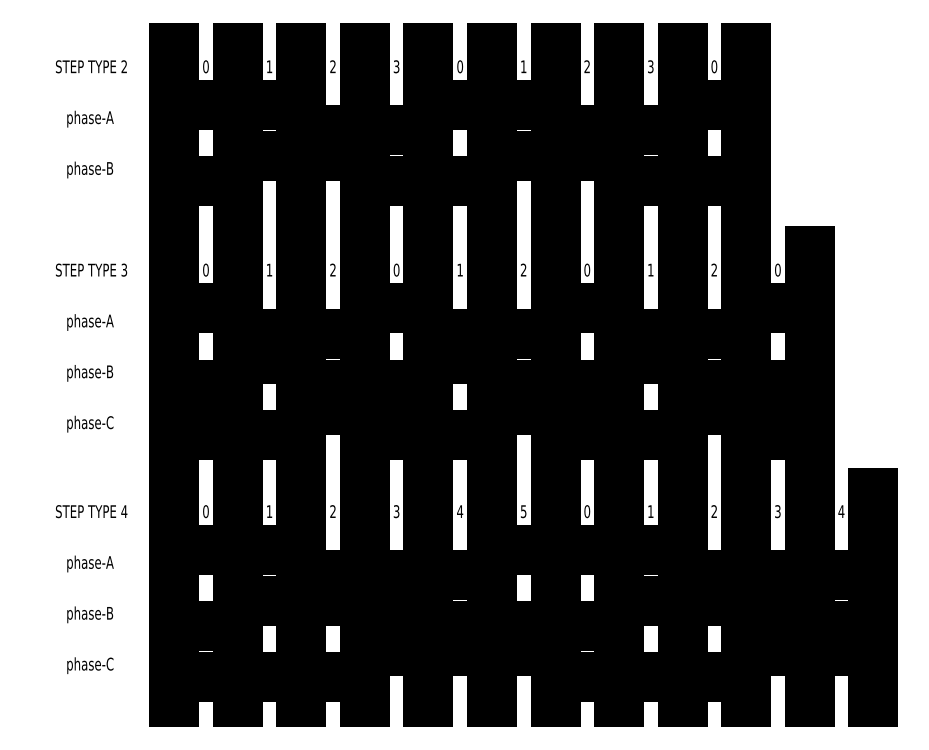
<metadata>
{"format":"dxf","ext":"dxf","renderer":"ezdxf+matplotlib","layout":"modelspace","background":"white","min_lineweight":24,"dpi":150}
</metadata>
<code>
0
SECTION
2
ENTITIES
0
MTEXT
8
STANDARD
10
-73.59
20
26.19
30
0
40
2.25
41
2250
71
5
72
2
1
0
7
STYLE1
50
0
73
0
44
1
0
MTEXT
8
STANDARD
10
-73.59
20
-16.56
30
0
40
2.25
41
2250
71
5
72
2
1
0
7
STYLE1
50
0
73
0
44
1
0
MTEXT
8
STANDARD
10
-73.59
20
62.19
30
0
40
2.25
41
2250
71
5
72
2
1
0
7
STYLE1
50
0
73
0
44
1
0
MTEXT
8
STANDARD
10
-62.34
20
26.19
30
0
40
2.25
41
2250
71
5
72
2
1
1
7
STYLE1
50
0
73
0
44
1
0
MTEXT
8
STANDARD
10
-62.34
20
-16.56
30
0
40
2.25
41
2250
71
5
72
2
1
1
7
STYLE1
50
0
73
0
44
1
0
MTEXT
8
STANDARD
10
-62.34
20
62.19
30
0
40
2.25
41
2250
71
5
72
2
1
1
7
STYLE1
50
0
73
0
44
1
0
MTEXT
8
STANDARD
10
-51.09
20
26.19
30
0
40
2.25
41
2250
71
5
72
2
1
2
7
STYLE1
50
0
73
0
44
1
0
MTEXT
8
STANDARD
10
-51.09
20
-16.56
30
0
40
2.25
41
2250
71
5
72
2
1
2
7
STYLE1
50
0
73
0
44
1
0
MTEXT
8
STANDARD
10
-51.09
20
62.19
30
0
40
2.25
41
2250
71
5
72
2
1
2
7
STYLE1
50
0
73
0
44
1
0
MTEXT
8
STANDARD
10
-28.59
20
26.19
30
0
40
2.25
41
2250
71
5
72
2
1
1
7
STYLE1
50
0
73
0
44
1
0
MTEXT
8
STANDARD
10
-28.59
20
-16.56
30
0
40
2.25
41
2250
71
5
72
2
1
4
7
STYLE1
50
0
73
0
44
1
0
MTEXT
8
STANDARD
10
-28.59
20
62.19
30
0
40
2.25
41
2250
71
5
72
2
1
0
7
STYLE1
50
0
73
0
44
1
0
MTEXT
8
STANDARD
10
-39.84
20
26.19
30
0
40
2.25
41
2250
71
5
72
2
1
0
7
STYLE1
50
0
73
0
44
1
0
MTEXT
8
STANDARD
10
-39.84
20
-16.56
30
0
40
2.25
41
2250
71
5
72
2
1
3
7
STYLE1
50
0
73
0
44
1
0
MTEXT
8
STANDARD
10
-39.84
20
62.19
30
0
40
2.25
41
2250
71
5
72
2
1
3
7
STYLE1
50
0
73
0
44
1
0
MTEXT
8
STANDARD
10
-17.34
20
26.19
30
0
40
2.25
41
2250
71
5
72
2
1
2
7
STYLE1
50
0
73
0
44
1
0
MTEXT
8
STANDARD
10
-17.34
20
-16.56
30
0
40
2.25
41
2250
71
5
72
2
1
5
7
STYLE1
50
0
73
0
44
1
0
MTEXT
8
STANDARD
10
-17.34
20
62.19
30
0
40
2.25
41
2250
71
5
72
2
1
1
7
STYLE1
50
0
73
0
44
1
0
MTEXT
8
STANDARD
10
-6.088
20
26.19
30
0
40
2.25
41
2250
71
5
72
2
1
0
7
STYLE1
50
0
73
0
44
1
0
MTEXT
8
STANDARD
10
-6.088
20
-16.56
30
0
40
2.25
41
2250
71
5
72
2
1
0
7
STYLE1
50
0
73
0
44
1
0
MTEXT
8
STANDARD
10
-6.088
20
62.19
30
0
40
2.25
41
2250
71
5
72
2
1
2
7
STYLE1
50
0
73
0
44
1
0
MTEXT
8
STANDARD
10
5.162
20
26.19
30
0
40
2.25
41
2250
71
5
72
2
1
1
7
STYLE1
50
0
73
0
44
1
0
MTEXT
8
STANDARD
10
5.162
20
-16.56
30
0
40
2.25
41
2250
71
5
72
2
1
1
7
STYLE1
50
0
73
0
44
1
0
MTEXT
8
STANDARD
10
5.162
20
62.19
30
0
40
2.25
41
2250
71
5
72
2
1
3
7
STYLE1
50
0
73
0
44
1
0
MTEXT
8
STANDARD
10
16.41
20
26.19
30
0
40
2.25
41
2250
71
5
72
2
1
2
7
STYLE1
50
0
73
0
44
1
0
MTEXT
8
STANDARD
10
16.41
20
-16.56
30
0
40
2.25
41
2250
71
5
72
2
1
2
7
STYLE1
50
0
73
0
44
1
0
MTEXT
8
STANDARD
10
16.41
20
62.19
30
0
40
2.25
41
2250
71
5
72
2
1
0
7
STYLE1
50
0
73
0
44
1
0
MTEXT
8
STANDARD
10
27.66
20
26.19
30
0
40
2.25
41
2250
71
5
72
2
1
0
7
STYLE1
50
0
73
0
44
1
0
MTEXT
8
STANDARD
10
27.66
20
-16.56
30
0
40
2.25
41
2250
71
5
72
2
1
3
7
STYLE1
50
0
73
0
44
1
0
MTEXT
8
STANDARD
10
38.91
20
-16.56
30
0
40
2.25
41
2250
71
5
72
2
1
4
7
STYLE1
50
0
73
0
44
1
0
MTEXT
8
STANDARD
10
-93.84
20
26.19
30
0
40
2.25
41
2250
71
5
72
2
1
STEP\~TYPE\~3
7
STYLE1
50
0
73
0
44
1
0
MTEXT
8
STANDARD
10
-93.84
20
-16.56
30
0
40
2.25
41
2250
71
5
72
2
1
STEP\~TYPE\~4
7
STYLE1
50
0
73
0
44
1
0
MTEXT
8
STANDARD
10
-93.84
20
62.19
30
0
40
2.25
41
2250
71
5
72
2
1
STEP\~TYPE\~2
7
STYLE1
50
0
73
0
44
1
0
MTEXT
8
STANDARD
10
-98.34
20
17.19
30
0
40
2.25
41
2250
71
4
72
2
1
phase-A
7
STYLE1
50
0
73
0
44
1
0
MTEXT
8
STANDARD
10
-98.34
20
-25.56
30
0
40
2.25
41
2250
71
4
72
2
1
phase-A
7
STYLE1
50
0
73
0
44
1
0
MTEXT
8
STANDARD
10
-98.34
20
53.19
30
0
40
2.25
41
2250
71
4
72
2
1
phase-A
7
STYLE1
50
0
73
0
44
1
0
MTEXT
8
STANDARD
10
-98.34
20
8.186
30
0
40
2.25
41
2250
71
4
72
2
1
phase-B
7
STYLE1
50
0
73
0
44
1
0
MTEXT
8
STANDARD
10
-98.34
20
-34.56
30
0
40
2.25
41
2250
71
4
72
2
1
phase-B
7
STYLE1
50
0
73
0
44
1
0
MTEXT
8
STANDARD
10
-98.34
20
44.19
30
0
40
2.25
41
2250
71
4
72
2
1
phase-B
7
STYLE1
50
0
73
0
44
1
0
MTEXT
8
STANDARD
10
-98.34
20
-0.8143
30
0
40
2.25
41
2250
71
4
72
2
1
phase-C
7
STYLE1
50
0
73
0
44
1
0
MTEXT
8
STANDARD
10
-98.34
20
-43.56
30
0
40
2.25
41
2250
71
4
72
2
1
phase-C
7
STYLE1
50
0
73
0
44
1
0
LINE
8
STANDARD
10
-78.09
20
41.94
30
0
11
-69.09
21
41.94
31
0
0
LINE
8
STANDARD
10
-69.09
20
41.94
30
0
11
-66.84
21
46.44
31
0
0
LINE
8
STANDARD
10
-66.84
20
46.44
30
0
11
-46.59
21
46.44
31
0
0
LINE
8
STANDARD
10
-46.59
20
46.44
30
0
11
-44.34
21
41.94
31
0
0
LINE
8
STANDARD
10
-44.34
20
41.94
30
0
11
-24.09
21
41.94
31
0
0
LINE
8
STANDARD
10
-24.09
20
41.94
30
0
11
-21.84
21
46.44
31
0
0
LINE
8
STANDARD
10
-21.84
20
46.44
30
0
11
-1.588
21
46.44
31
0
0
LINE
8
STANDARD
10
-1.588
20
46.44
30
0
11
0.662
21
41.94
31
0
0
LINE
8
STANDARD
10
0.662
20
41.94
30
0
11
20.91
21
41.94
31
0
0
LINE
8
STANDARD
10
-78.09
20
55.44
30
0
11
-57.84
21
55.44
31
0
0
LINE
8
STANDARD
10
-57.84
20
55.44
30
0
11
-55.59
21
50.94
31
0
0
LINE
8
STANDARD
10
-55.59
20
50.94
30
0
11
-35.34
21
50.94
31
0
0
LINE
8
STANDARD
10
-35.34
20
50.94
30
0
11
-33.09
21
55.44
31
0
0
LINE
8
STANDARD
10
-33.09
20
55.44
30
0
11
-12.84
21
55.44
31
0
0
LINE
8
STANDARD
10
-12.84
20
55.44
30
0
11
-10.59
21
50.94
31
0
0
LINE
8
STANDARD
10
-10.59
20
50.94
30
0
11
9.662
21
50.94
31
0
0
LINE
8
STANDARD
10
9.662
20
50.94
30
0
11
11.91
21
55.44
31
0
0
LINE
8
STANDARD
10
11.91
20
55.44
30
0
11
20.91
21
55.44
31
0
0
LINE
8
STANDARD
10
-56.71
20
65.56
30
0
11
-56.71
21
37.44
31
0
0
LINE
8
STANDARD
10
-56.71
20
-13.19
30
0
11
-56.71
21
-50.31
31
0
0
LINE
8
STANDARD
10
-56.71
20
29.56
30
0
11
-56.71
21
-7.564
31
0
0
LINE
8
STANDARD
10
-45.46
20
65.56
30
0
11
-45.46
21
37.44
31
0
0
LINE
8
STANDARD
10
-45.46
20
-13.19
30
0
11
-45.46
21
-50.31
31
0
0
LINE
8
STANDARD
10
-45.46
20
29.56
30
0
11
-45.46
21
-7.564
31
0
0
LINE
8
STANDARD
10
-34.21
20
65.56
30
0
11
-34.21
21
37.44
31
0
0
LINE
8
STANDARD
10
-34.21
20
-13.19
30
0
11
-34.21
21
-50.31
31
0
0
LINE
8
STANDARD
10
-34.21
20
29.56
30
0
11
-34.21
21
-7.564
31
0
0
LINE
8
STANDARD
10
-22.96
20
65.56
30
0
11
-22.96
21
37.44
31
0
0
LINE
8
STANDARD
10
-22.96
20
-13.19
30
0
11
-22.96
21
-50.31
31
0
0
LINE
8
STANDARD
10
-22.96
20
29.56
30
0
11
-22.96
21
-7.564
31
0
0
LINE
8
STANDARD
10
-11.71
20
65.56
30
0
11
-11.71
21
37.44
31
0
0
LINE
8
STANDARD
10
-11.71
20
-13.19
30
0
11
-11.71
21
-50.31
31
0
0
LINE
8
STANDARD
10
-11.71
20
29.56
30
0
11
-11.71
21
-7.564
31
0
0
LINE
8
STANDARD
10
-0.463
20
65.56
30
0
11
-0.463
21
37.44
31
0
0
LINE
8
STANDARD
10
-0.463
20
-13.19
30
0
11
-0.463
21
-50.31
31
0
0
LINE
8
STANDARD
10
-0.463
20
29.56
30
0
11
-0.463
21
-7.564
31
0
0
LINE
8
STANDARD
10
10.79
20
65.56
30
0
11
10.79
21
37.44
31
0
0
LINE
8
STANDARD
10
10.79
20
-13.19
30
0
11
10.79
21
-50.31
31
0
0
LINE
8
STANDARD
10
10.79
20
29.56
30
0
11
10.79
21
-7.564
31
0
0
LINE
8
STANDARD
10
22.04
20
65.56
30
0
11
22.04
21
37.44
31
0
0
LINE
8
STANDARD
10
22.04
20
-13.19
30
0
11
22.04
21
-50.31
31
0
0
LINE
8
STANDARD
10
22.04
20
29.56
30
0
11
22.04
21
-7.564
31
0
0
LINE
8
STANDARD
10
44.54
20
-13.19
30
0
11
44.54
21
-50.31
31
0
0
LINE
8
STANDARD
10
33.29
20
-13.19
30
0
11
33.29
21
-50.31
31
0
0
LINE
8
STANDARD
10
33.29
20
29.56
30
0
11
33.29
21
-7.564
31
0
0
LINE
8
STANDARD
10
-79.21
20
65.56
30
0
11
-79.21
21
37.44
31
0
0
LINE
8
STANDARD
10
-79.21
20
-13.19
30
0
11
-79.21
21
-50.31
31
0
0
LINE
8
STANDARD
10
-79.21
20
29.56
30
0
11
-79.21
21
-7.564
31
0
0
LINE
8
STANDARD
10
-67.96
20
65.56
30
0
11
-67.96
21
37.44
31
0
0
LINE
8
STANDARD
10
-67.96
20
-13.19
30
0
11
-67.96
21
-50.31
31
0
0
LINE
8
STANDARD
10
-67.96
20
29.56
30
0
11
-67.96
21
-7.564
31
0
0
LINE
8
STANDARD
10
-78.09
20
19.44
30
0
11
-69.09
21
19.44
31
0
0
LINE
8
STANDARD
10
-69.09
20
19.44
30
0
11
-66.84
21
14.94
31
0
0
LINE
8
STANDARD
10
-66.84
20
14.94
30
0
11
-46.59
21
14.94
31
0
0
LINE
8
STANDARD
10
-46.59
20
14.94
30
0
11
-44.34
21
19.44
31
0
0
LINE
8
STANDARD
10
-44.34
20
19.44
30
0
11
-35.34
21
19.44
31
0
0
LINE
8
STANDARD
10
-35.34
20
19.44
30
0
11
-33.09
21
14.94
31
0
0
LINE
8
STANDARD
10
-33.09
20
14.94
30
0
11
-12.84
21
14.94
31
0
0
LINE
8
STANDARD
10
-12.84
20
14.94
30
0
11
-10.59
21
19.44
31
0
0
LINE
8
STANDARD
10
-10.59
20
19.44
30
0
11
-1.588
21
19.44
31
0
0
LINE
8
STANDARD
10
-1.588
20
19.44
30
0
11
0.662
21
14.94
31
0
0
LINE
8
STANDARD
10
0.662
20
14.94
30
0
11
20.91
21
14.94
31
0
0
LINE
8
STANDARD
10
20.91
20
14.94
30
0
11
23.16
21
19.44
31
0
0
LINE
8
STANDARD
10
23.16
20
19.44
30
0
11
32.16
21
19.44
31
0
0
LINE
8
STANDARD
10
-78.09
20
5.936
30
0
11
-69.09
21
5.936
31
0
0
LINE
8
STANDARD
10
-69.09
20
5.936
30
0
11
-66.84
21
10.44
31
0
0
LINE
8
STANDARD
10
-66.84
20
10.44
30
0
11
-57.84
21
10.44
31
0
0
LINE
8
STANDARD
10
-57.84
20
10.44
30
0
11
-55.59
21
5.936
31
0
0
LINE
8
STANDARD
10
-55.59
20
5.936
30
0
11
-35.34
21
5.936
31
0
0
LINE
8
STANDARD
10
-35.34
20
5.936
30
0
11
-33.09
21
10.44
31
0
0
LINE
8
STANDARD
10
-33.09
20
10.44
30
0
11
-24.09
21
10.44
31
0
0
LINE
8
STANDARD
10
-24.09
20
10.44
30
0
11
-21.84
21
5.936
31
0
0
LINE
8
STANDARD
10
-21.84
20
5.936
30
0
11
-1.588
21
5.936
31
0
0
LINE
8
STANDARD
10
-1.588
20
5.936
30
0
11
0.662
21
10.44
31
0
0
LINE
8
STANDARD
10
0.662
20
10.44
30
0
11
9.662
21
10.44
31
0
0
LINE
8
STANDARD
10
9.662
20
10.44
30
0
11
11.91
21
5.936
31
0
0
LINE
8
STANDARD
10
11.91
20
5.936
30
0
11
32.16
21
5.936
31
0
0
LINE
8
STANDARD
10
-78.09
20
-3.064
30
0
11
-57.84
21
-3.064
31
0
0
LINE
8
STANDARD
10
-57.84
20
-3.064
30
0
11
-55.59
21
1.436
31
0
0
LINE
8
STANDARD
10
-55.59
20
1.436
30
0
11
-46.59
21
1.436
31
0
0
LINE
8
STANDARD
10
-46.59
20
1.436
30
0
11
-44.34
21
-3.064
31
0
0
LINE
8
STANDARD
10
-44.34
20
-3.064
30
0
11
-24.09
21
-3.064
31
0
0
LINE
8
STANDARD
10
-24.09
20
-3.064
30
0
11
-21.84
21
1.436
31
0
0
LINE
8
STANDARD
10
-21.84
20
1.436
30
0
11
-12.84
21
1.436
31
0
0
LINE
8
STANDARD
10
-12.84
20
1.436
30
0
11
-10.59
21
-3.064
31
0
0
LINE
8
STANDARD
10
-10.59
20
-3.064
30
0
11
9.662
21
-3.064
31
0
0
LINE
8
STANDARD
10
9.662
20
-3.064
30
0
11
11.91
21
1.436
31
0
0
LINE
8
STANDARD
10
11.91
20
1.436
30
0
11
20.91
21
1.436
31
0
0
LINE
8
STANDARD
10
20.91
20
1.436
30
0
11
23.16
21
-3.064
31
0
0
LINE
8
STANDARD
10
23.16
20
-3.064
30
0
11
32.16
21
-3.064
31
0
0
LINE
8
STANDARD
10
-78.09
20
-23.31
30
0
11
-57.84
21
-23.31
31
0
0
LINE
8
STANDARD
10
-57.84
20
-23.31
30
0
11
-55.59
21
-27.81
31
0
0
LINE
8
STANDARD
10
-78.09
20
-36.81
30
0
11
-69.09
21
-36.81
31
0
0
LINE
8
STANDARD
10
-69.09
20
-36.81
30
0
11
-66.84
21
-32.31
31
0
0
LINE
8
STANDARD
10
-66.84
20
-32.31
30
0
11
-35.34
21
-32.31
31
0
0
LINE
8
STANDARD
10
-35.34
20
-32.31
30
0
11
-33.09
21
-36.81
31
0
0
LINE
8
STANDARD
10
-78.09
20
-45.81
30
0
11
-46.59
21
-45.81
31
0
0
LINE
8
STANDARD
10
-46.59
20
-45.81
30
0
11
-44.34
21
-41.31
31
0
0
LINE
8
STANDARD
10
-44.34
20
-41.31
30
0
11
-12.84
21
-41.31
31
0
0
LINE
8
STANDARD
10
-12.84
20
-41.31
30
0
11
-10.59
21
-45.81
31
0
0
LINE
8
STANDARD
10
-10.59
20
-45.81
30
0
11
20.91
21
-45.81
31
0
0
LINE
8
STANDARD
10
20.91
20
-45.81
30
0
11
23.16
21
-41.31
31
0
0
LINE
8
STANDARD
10
23.16
20
-41.31
30
0
11
43.41
21
-41.31
31
0
0
LINE
8
STANDARD
10
-33.09
20
-36.81
30
0
11
-1.588
21
-36.81
31
0
0
LINE
8
STANDARD
10
-1.588
20
-36.81
30
0
11
0.662
21
-32.31
31
0
0
LINE
8
STANDARD
10
0.662
20
-32.31
30
0
11
32.16
21
-32.31
31
0
0
LINE
8
STANDARD
10
32.16
20
-32.31
30
0
11
34.41
21
-36.81
31
0
0
LINE
8
STANDARD
10
34.41
20
-36.81
30
0
11
43.41
21
-36.81
31
0
0
LINE
8
STANDARD
10
-55.59
20
-27.81
30
0
11
-24.09
21
-27.81
31
0
0
LINE
8
STANDARD
10
-24.09
20
-27.81
30
0
11
-21.84
21
-23.31
31
0
0
LINE
8
STANDARD
10
-21.84
20
-23.31
30
0
11
9.662
21
-23.31
31
0
0
LINE
8
STANDARD
10
9.662
20
-23.31
30
0
11
11.91
21
-27.81
31
0
0
LINE
8
STANDARD
10
11.91
20
-27.81
30
0
11
43.41
21
-27.81
31
0
0
ENDSEC
0
EOF

</code>
